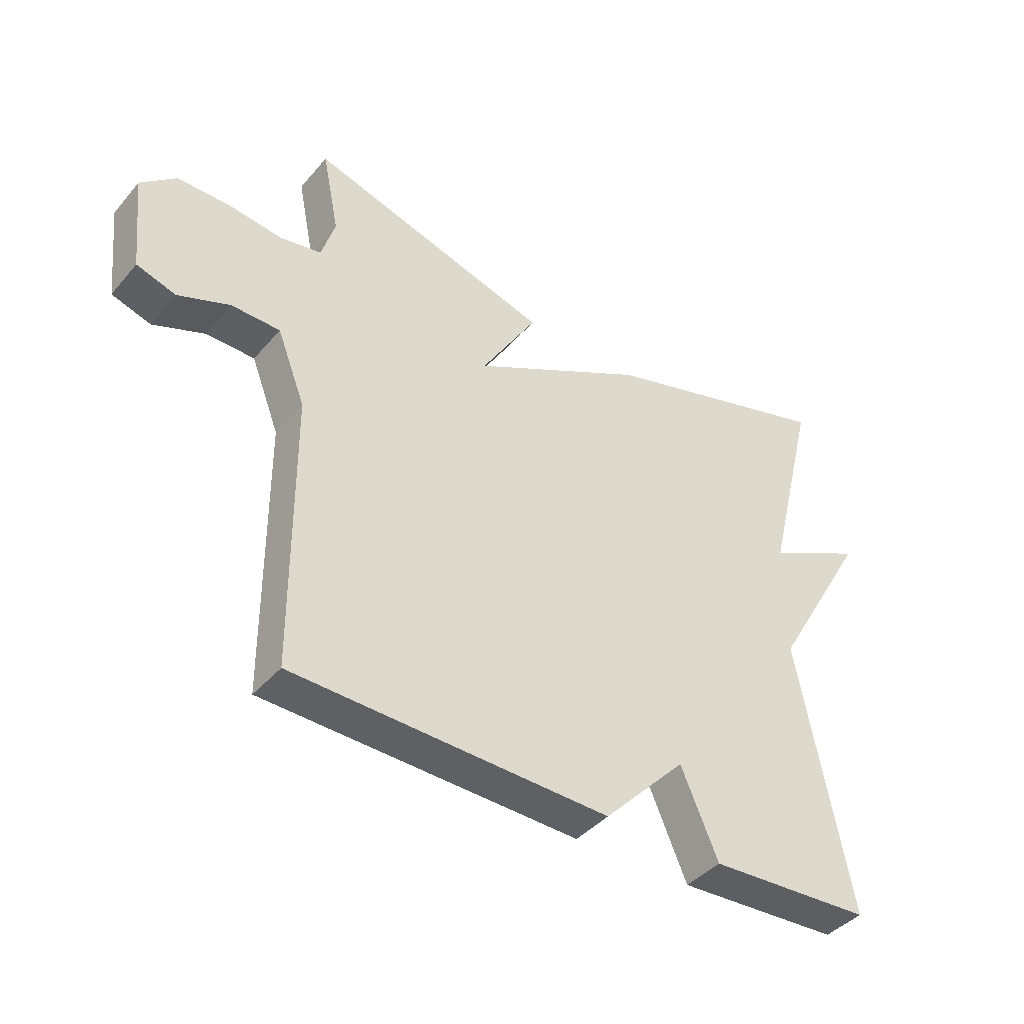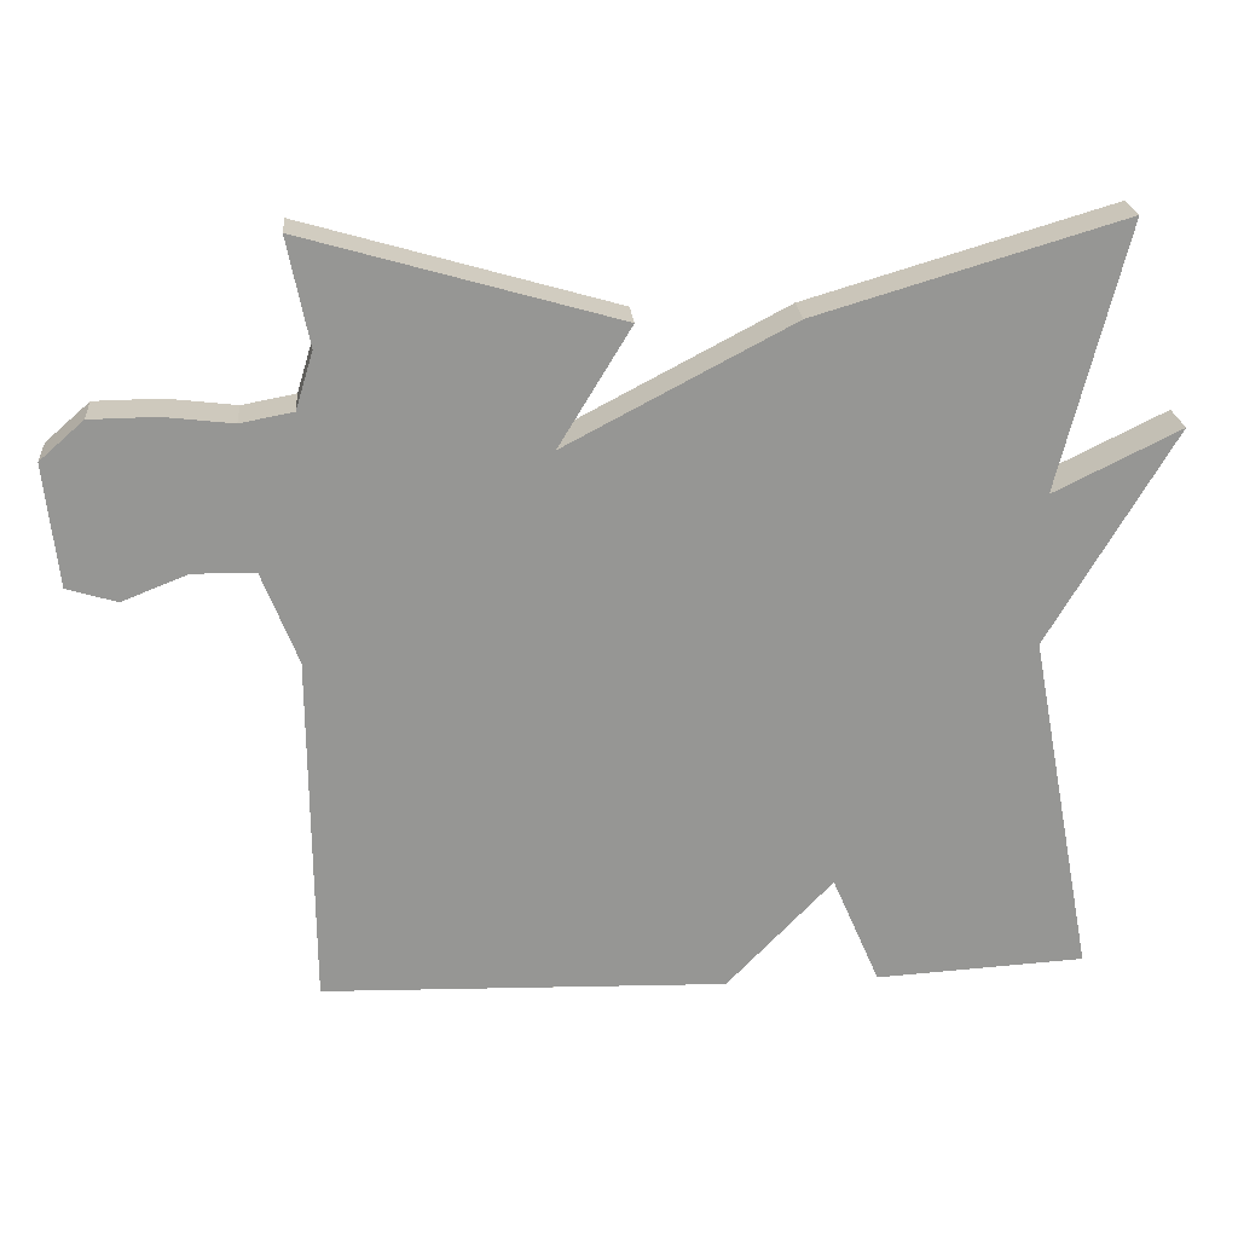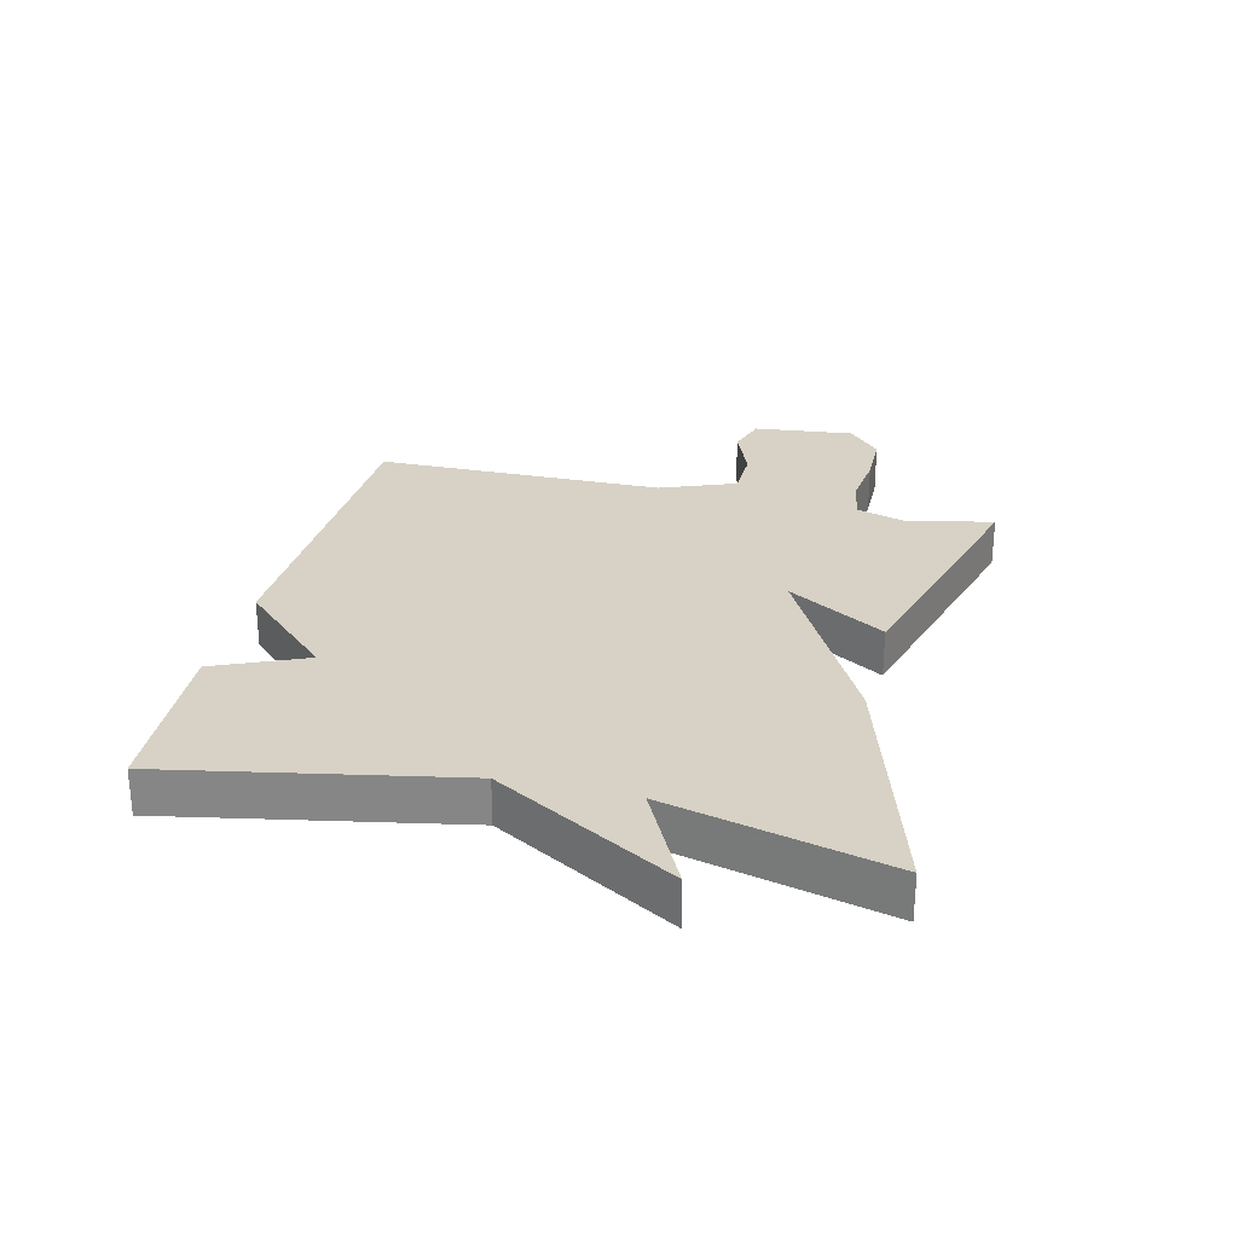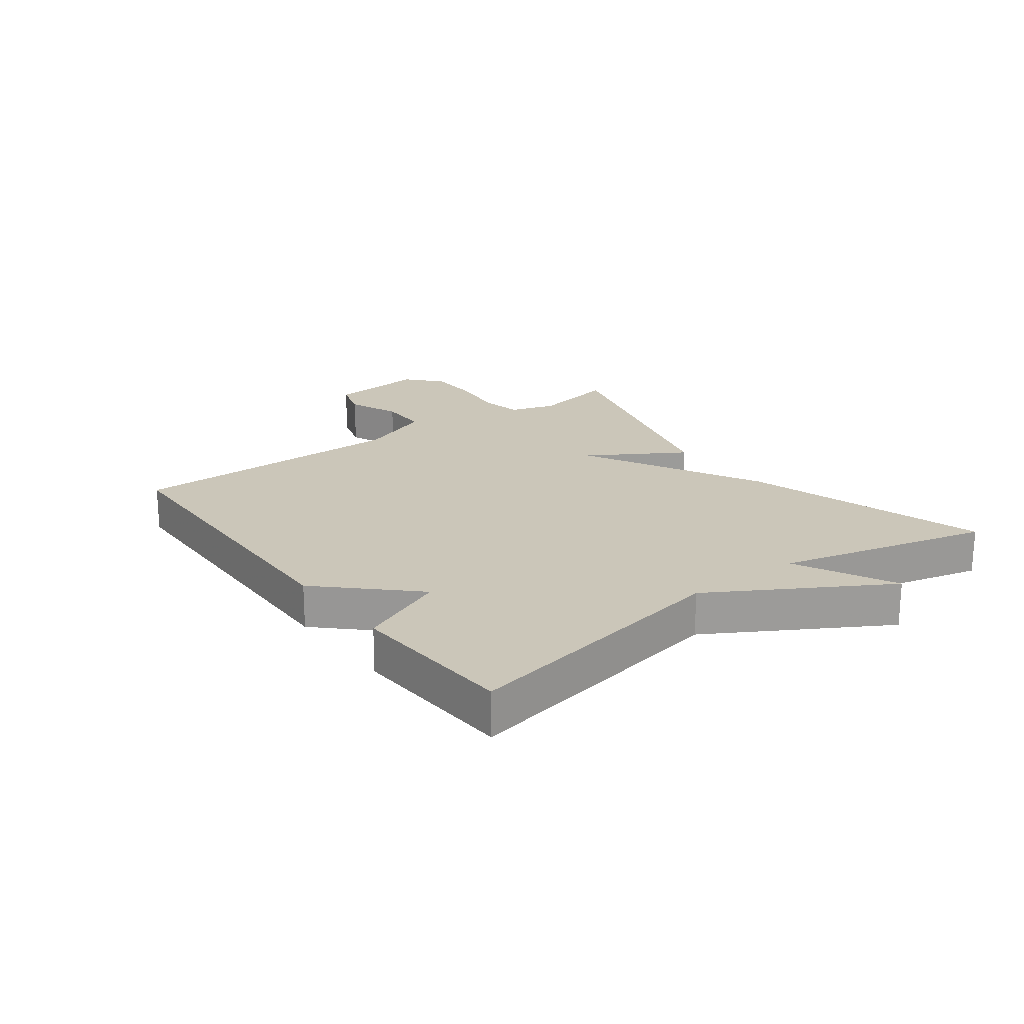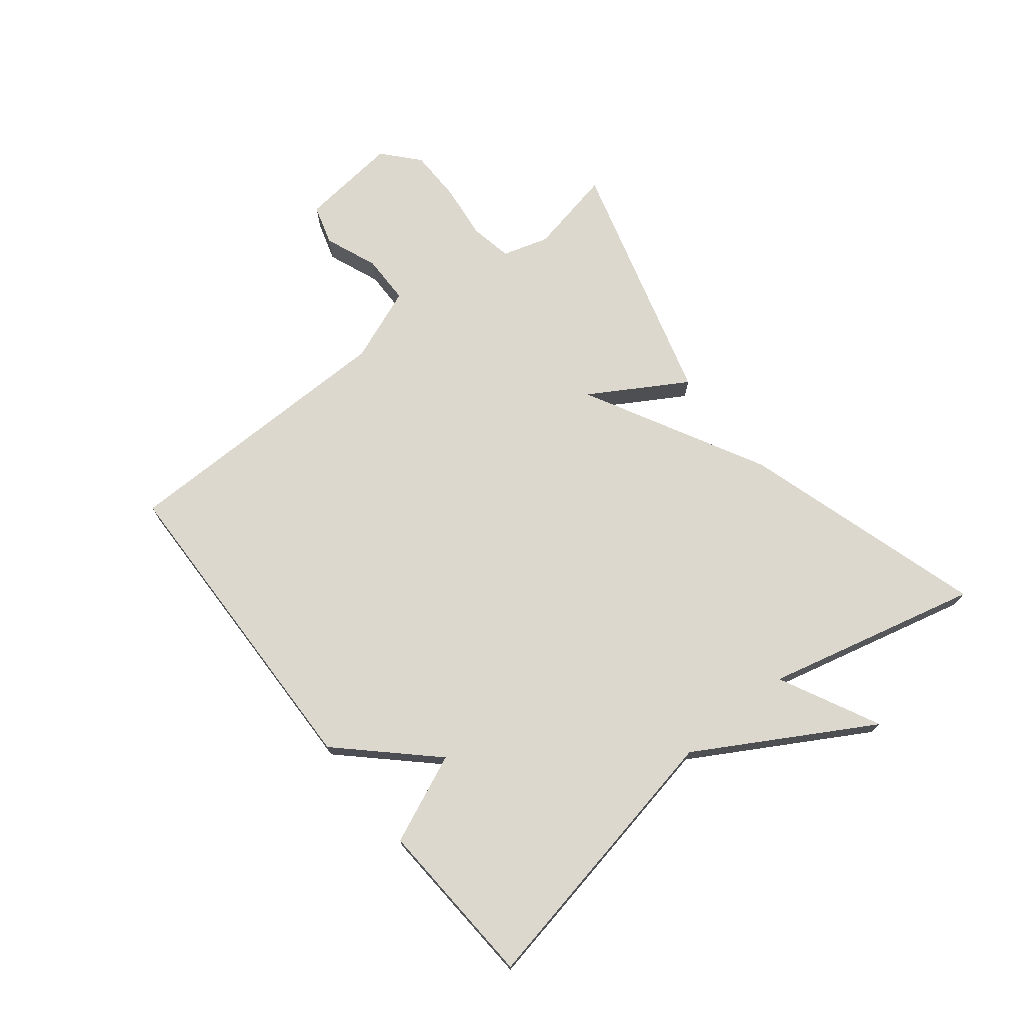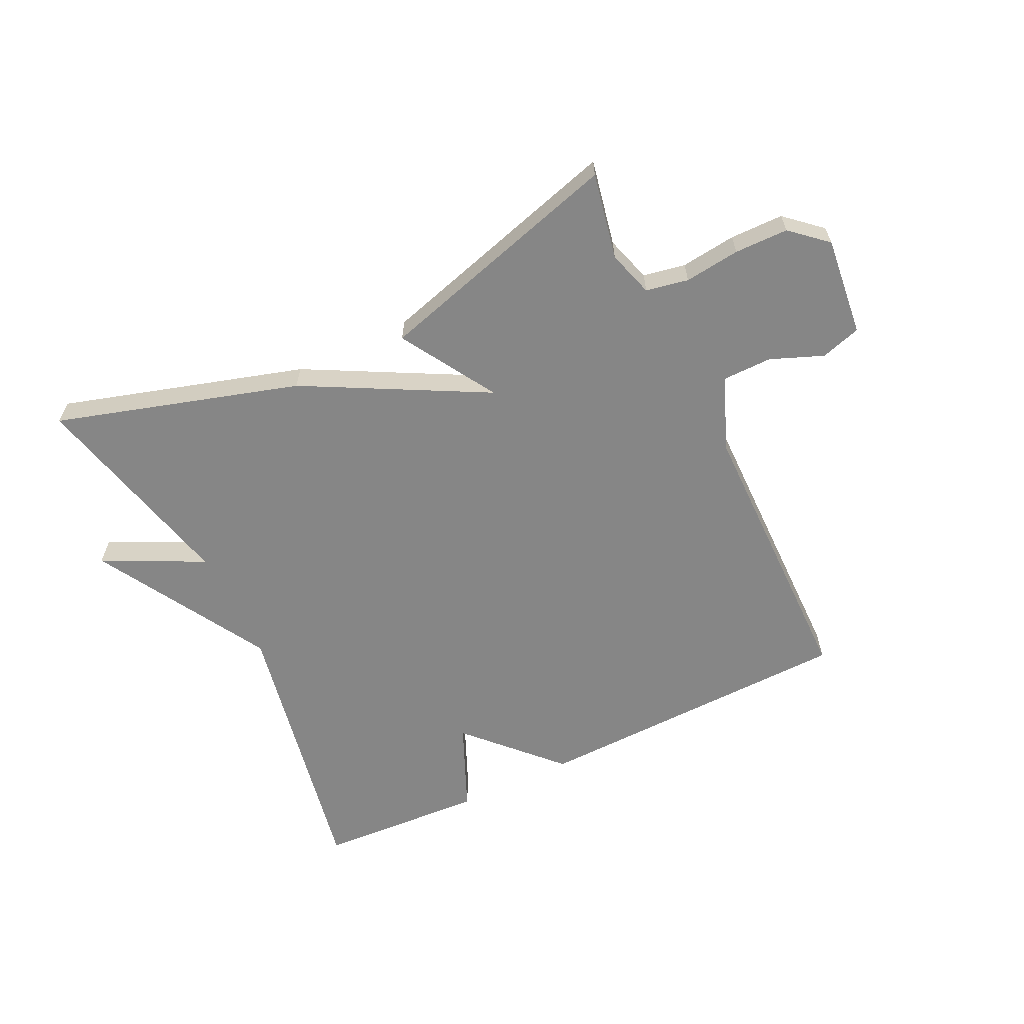
<metadata>
{"format":"obj","ext":"obj","renderer":"f3d","projection":"perspective","resolution":1024,"background":"white","views":[{"elev":-41.4,"azim":143.4,"up":"+Z"},{"elev":22.7,"azim":175.2,"up":"+Z"},{"elev":27.5,"azim":-76.4,"up":"+Y"},{"elev":20.8,"azim":-126.8,"up":"+Y"},{"elev":72.6,"azim":-128.7,"up":"+Y"},{"elev":-62.1,"azim":25.6,"up":"+Y"}]}
</metadata>
<code>
v -0.5 0.07 0.5
v -0.105 0.07 0.383
v 0.189 0.07 0.228
v 0.095 0.07 0.383
v 0.5 0.07 0.5
v 0.472 0.07 0.36
v 0.495 0.07 0.285
v 0.564 0.07 0.272
v 0.654 0.07 0.283
v 0.741 0.07 0.282
v 0.799 0.07 0.231
v 0.782 0.07 0.07
v 0.717 0.07 0.05
v 0.631 0.07 0.084
v 0.55 0.07 0.083
v 0.503 0.07 -0.038
v 0.5 0.07 -0.5
v -0.027 0.07 -0.515
v -0.165 0.07 -0.371
v -0.227 0.07 -0.515
v -0.5 0.07 -0.5
v -0.414 0.07 -0.046
v -0.578 0.07 0.235
v -0.414 0.07 0.154
v -0.5 0 0.5
v -0.105 0 0.383
v 0.189 0 0.228
v 0.095 0 0.383
v 0.5 0 0.5
v 0.472 0 0.36
v 0.495 0 0.285
v 0.564 0 0.272
v 0.654 0 0.283
v 0.741 0 0.282
v 0.799 0 0.231
v 0.782 0 0.07
v 0.717 0 0.05
v 0.631 0 0.084
v 0.55 0 0.083
v 0.503 0 -0.038
v 0.5 0 -0.5
v -0.027 0 -0.515
v -0.165 0 -0.371
v -0.227 0 -0.515
v -0.5 0 -0.5
v -0.414 0 -0.046
v -0.578 0 0.235
v -0.414 0 0.154
f 22 23 24
f 19 20 21 22
f 19 22 24
f 18 19 24
f 17 18 24
f 16 17 24
f 15 16 24 1
f 12 13 14
f 11 12 14
f 10 11 14
f 9 10 14
f 8 9 14
f 7 8 14 15
f 6 7 15
f 3 4 5 6
f 3 6 15
f 1 2 3
f 1 3 15
f 48 47 46
f 46 45 44 43
f 48 46 43
f 48 43 42
f 48 42 41
f 48 41 40
f 25 48 40 39
f 38 37 36
f 38 36 35
f 38 35 34
f 38 34 33
f 38 33 32
f 39 38 32 31
f 39 31 30
f 30 29 28 27
f 39 30 27
f 27 26 25
f 39 27 25
f 1 25 26 2
f 2 26 27 3
f 3 27 28 4
f 4 28 29 5
f 5 29 30 6
f 6 30 31 7
f 7 31 32 8
f 8 32 33 9
f 9 33 34 10
f 10 34 35 11
f 11 35 36 12
f 12 36 37 13
f 13 37 38 14
f 14 38 39 15
f 15 39 40 16
f 16 40 41 17
f 17 41 42 18
f 18 42 43 19
f 19 43 44 20
f 20 44 45 21
f 21 45 46 22
f 22 46 47 23
f 23 47 48 24
f 24 48 25 1

</code>
